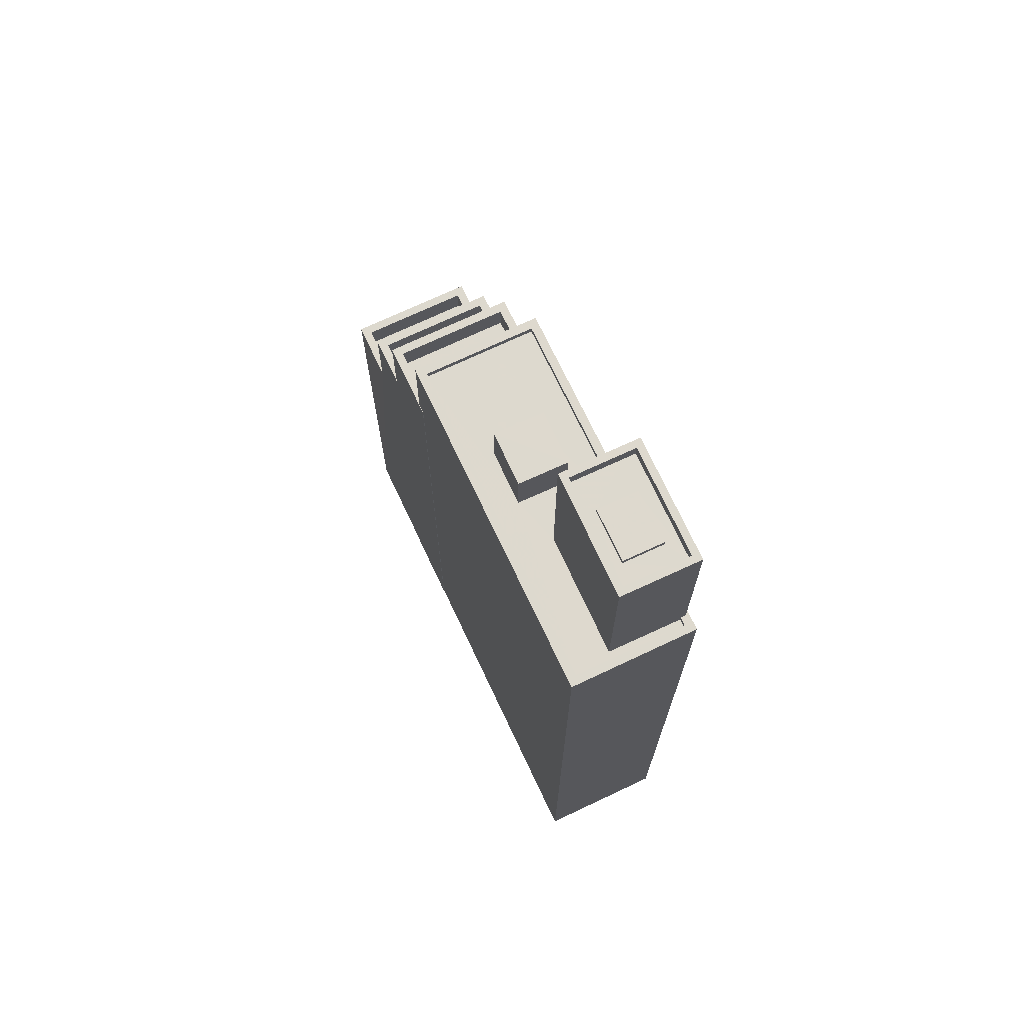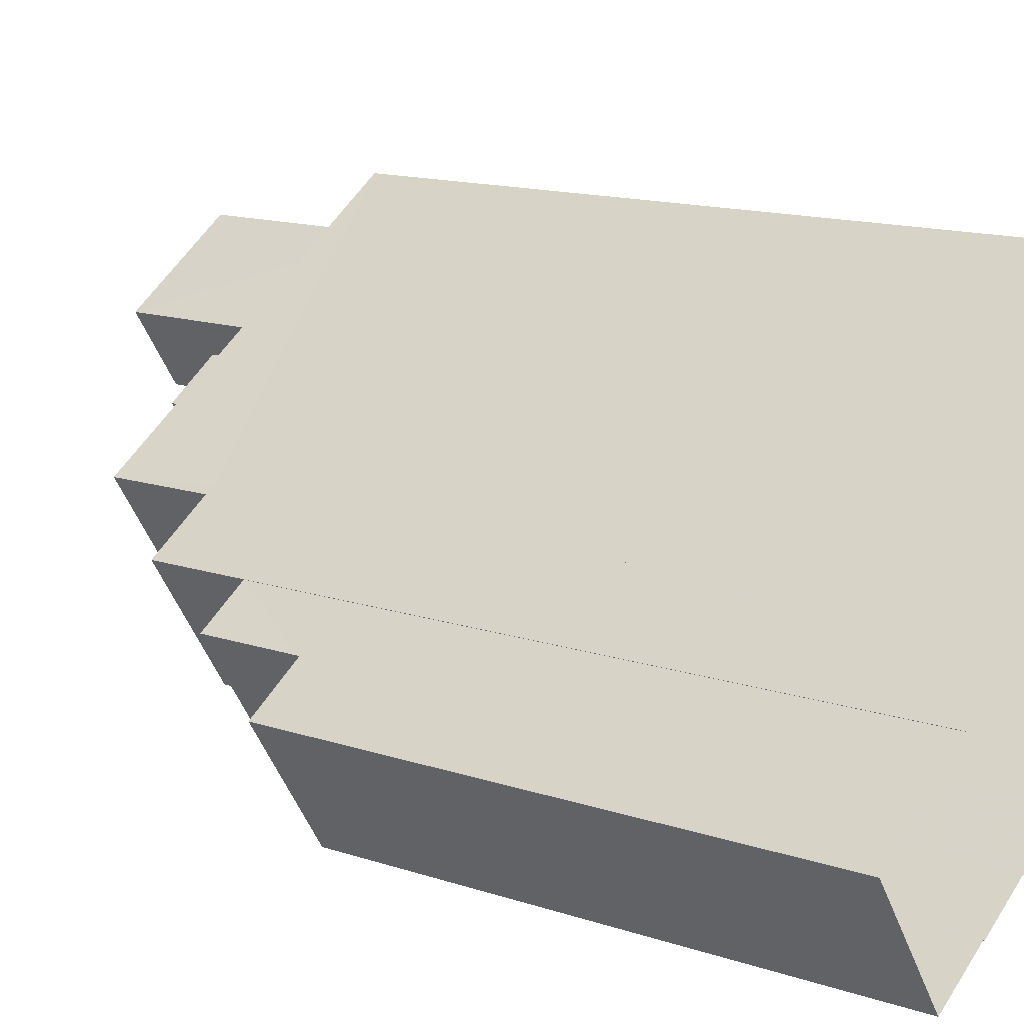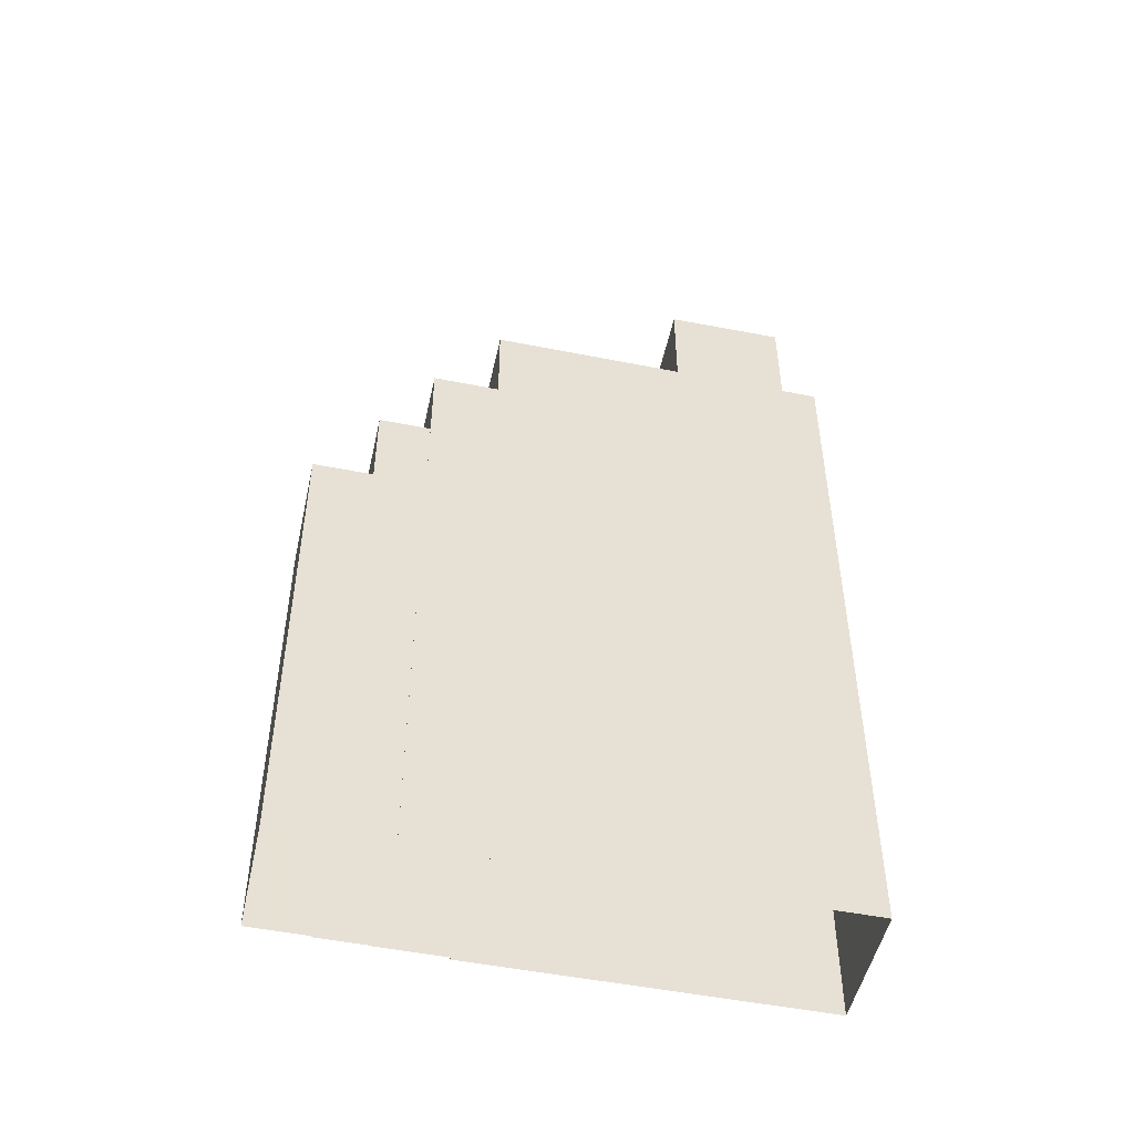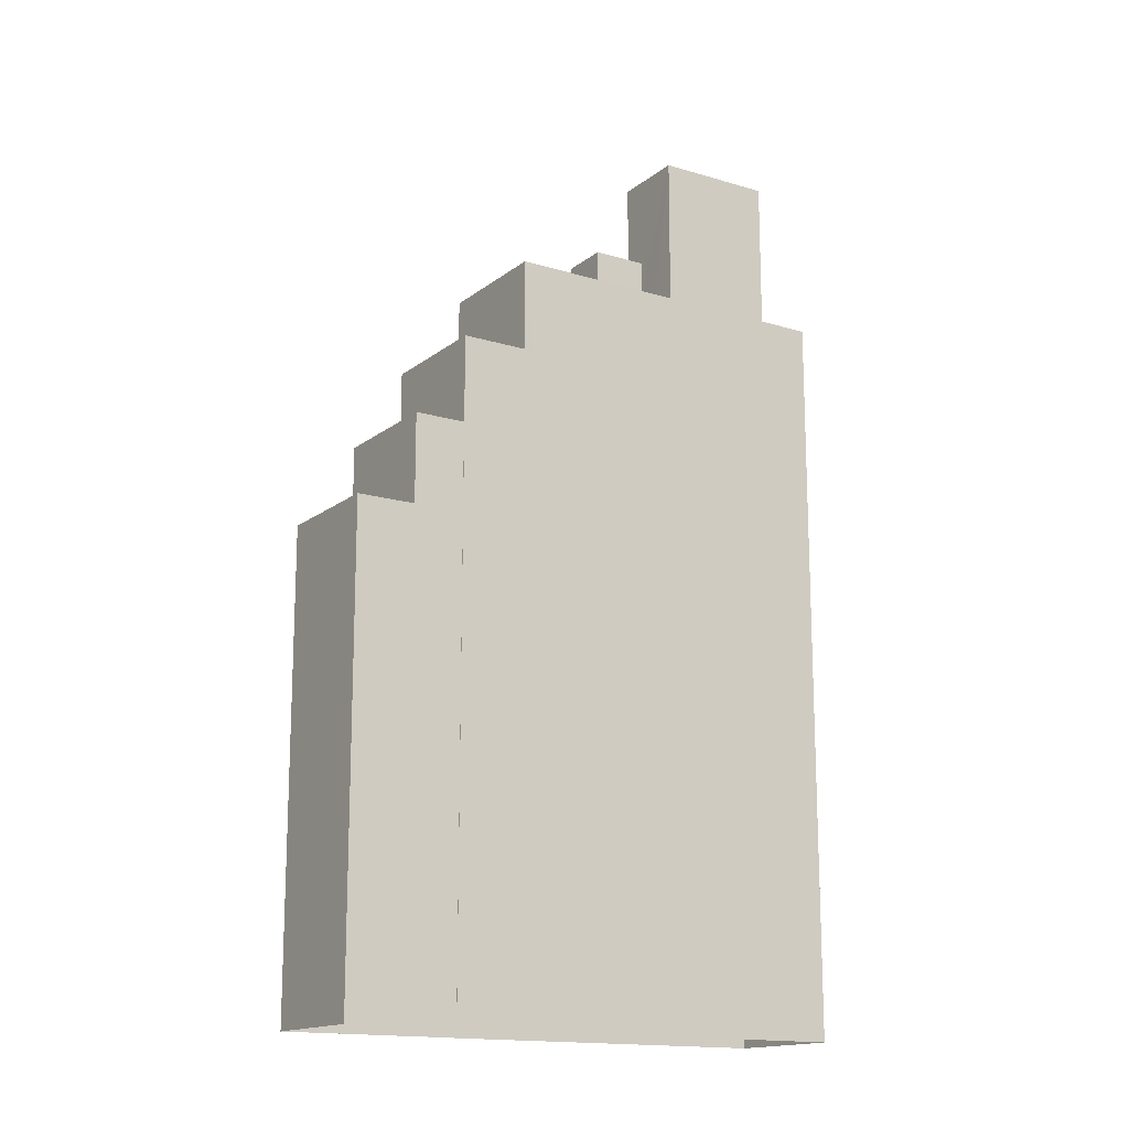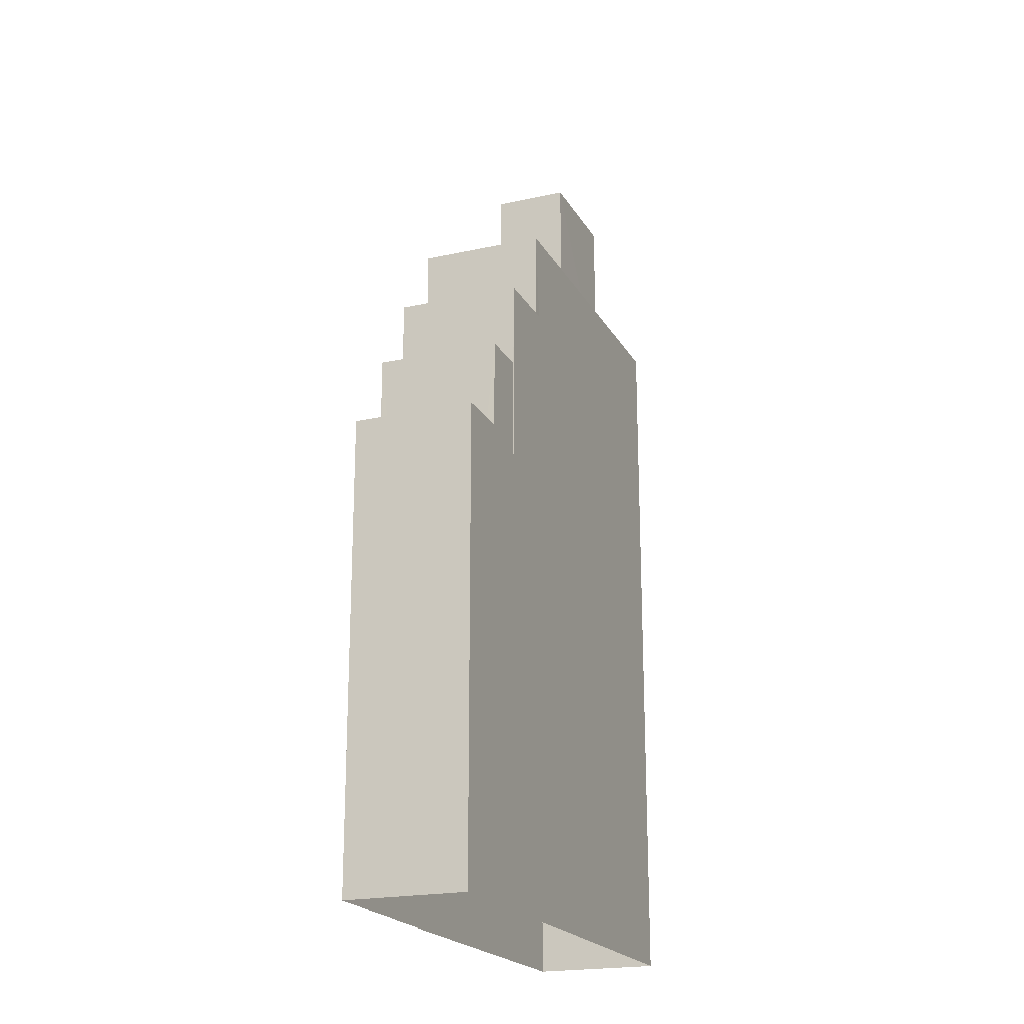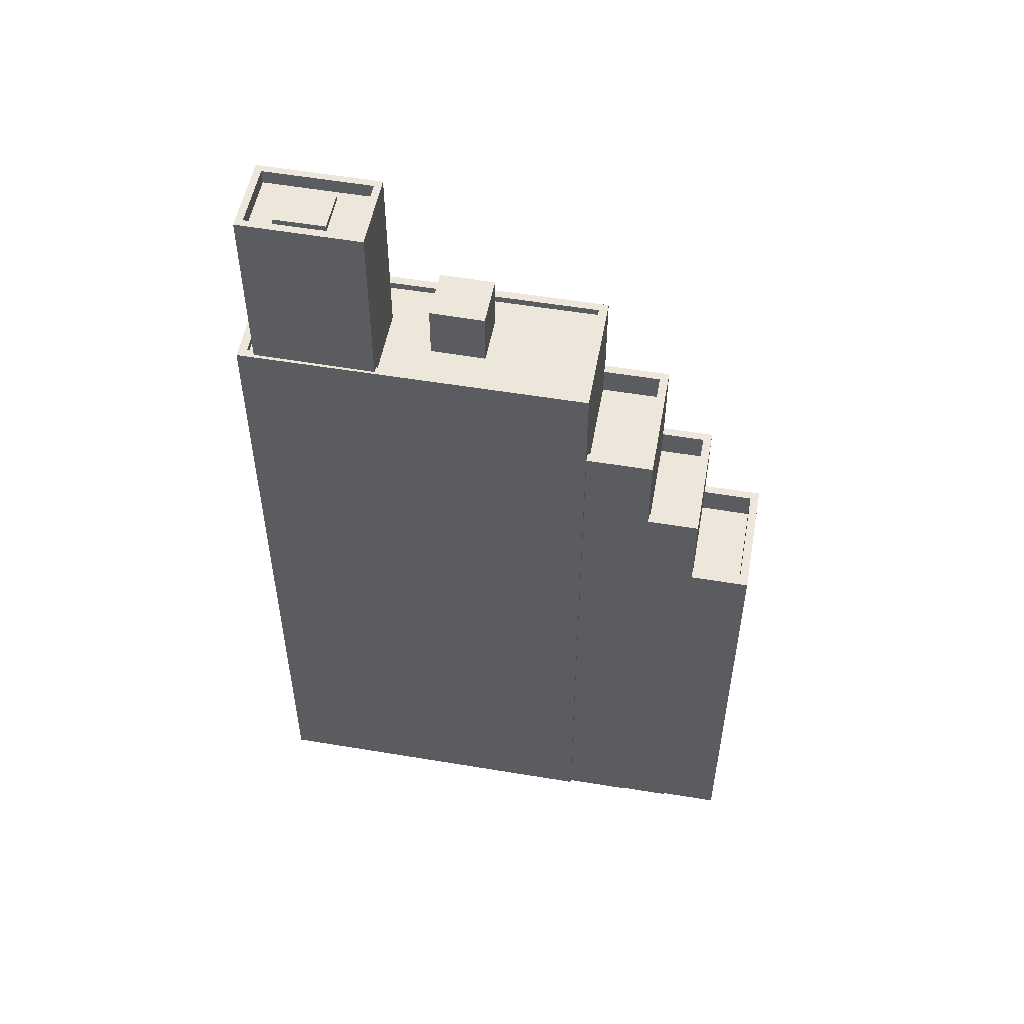
<metadata>
{"format":"obj","ext":"obj","renderer":"f3d","projection":"perspective","resolution":1024,"background":"white","views":[{"elev":71.7,"azim":-148.8,"up":"+Z"},{"elev":13.1,"azim":128.5,"up":"+Y"},{"elev":-50.1,"azim":134.1,"up":"+Z"},{"elev":-15.5,"azim":113.8,"up":"+Z"},{"elev":-20.5,"azim":78.2,"up":"+Z"},{"elev":53.3,"azim":-23.4,"up":"+Z"}]}
</metadata>
<code>
v -5915 -3.641e+04 2.985
v -5905 -3.641e+04 2.981
v -5917 -3.641e+04 2.984
v -5907 -3.642e+04 2.98
v -5907 -3.642e+04 2.98
v -5905 -3.641e+04 2.981
v -5903 -3.642e+04 2.98
v -5902 -3.642e+04 2.978
v -5903 -3.642e+04 2.979
v -5899 -3.642e+04 2.979
v -5904 -3.642e+04 2.979
v -5905 -3.642e+04 2.98
v -5903 -3.642e+04 2.98
v -5905 -3.642e+04 2.98
v -5901 -3.642e+04 18.71
v -5902 -3.642e+04 18.71
v -5900 -3.642e+04 18.71
v -5903 -3.642e+04 18.71
v -5903 -3.642e+04 19.71
v -5903 -3.642e+04 19.71
v -5902 -3.642e+04 19.71
v -5902 -3.642e+04 19.71
v -5901 -3.642e+04 19.71
v -5900 -3.642e+04 19.71
v -5901 -3.642e+04 19.71
v -5899 -3.642e+04 19.71
v -5905 -3.642e+04 22.87
v -5905 -3.642e+04 22.87
v -5904 -3.642e+04 22.87
v -5903 -3.642e+04 22.87
v -5901 -3.642e+04 22.87
v -5903 -3.642e+04 22.87
v -5904 -3.642e+04 22.87
v -5901 -3.642e+04 22.87
v -5903 -3.642e+04 21.87
v -5904 -3.642e+04 21.87
v -5901 -3.642e+04 21.87
v -5905 -3.642e+04 21.87
v -5907 -3.642e+04 25.95
v -5907 -3.642e+04 25.95
v -5905 -3.642e+04 25.95
v -5905 -3.641e+04 25.95
v -5905 -3.641e+04 25.95
v -5905 -3.641e+04 25.95
v -5905 -3.642e+04 25.95
v -5903 -3.642e+04 25.95
v -5905 -3.641e+04 25.95
v -5903 -3.642e+04 25.95
v -5905 -3.641e+04 24.95
v -5905 -3.642e+04 24.95
v -5903 -3.642e+04 24.95
v -5907 -3.642e+04 24.95
v -5907 -3.642e+04 29.21
v -5913 -3.641e+04 29.21
v -5913 -3.641e+04 29.21
v -5907 -3.642e+04 29.21
v -5917 -3.641e+04 29.21
v -5917 -3.641e+04 29.21
v -5917 -3.641e+04 29.21
v -5917 -3.641e+04 29.21
v -5909 -3.641e+04 28.96
v -5907 -3.642e+04 28.96
v -5906 -3.642e+04 28.96
v -5913 -3.641e+04 28.96
v -5912 -3.641e+04 28.96
v -5911 -3.641e+04 28.96
v -5915 -3.641e+04 28.97
v -5917 -3.641e+04 28.96
v -5915 -3.641e+04 28.97
v -5917 -3.641e+04 28.96
v -5910 -3.641e+04 28.96
v -5905 -3.641e+04 28.96
v -5908 -3.641e+04 28.96
v -5912 -3.641e+04 28.96
v -5915 -3.641e+04 29.22
v -5905 -3.641e+04 29.21
v -5905 -3.641e+04 29.21
v -5915 -3.641e+04 29.22
v -5911 -3.641e+04 30.9
v -5908 -3.641e+04 30.9
v -5910 -3.641e+04 30.9
v -5909 -3.641e+04 30.9
v -5914 -3.641e+04 35.2
v -5915 -3.641e+04 35.2
v -5915 -3.641e+04 35.2
v -5913 -3.641e+04 35.2
v -5915 -3.641e+04 35
v -5915 -3.641e+04 35
v -5916 -3.641e+04 35
v -5913 -3.641e+04 35
v -5912 -3.641e+04 35
v -5913 -3.641e+04 35
v -5915 -3.641e+04 35
v -5914 -3.641e+04 35
v -5913 -3.641e+04 35
v -5916 -3.641e+04 35
v -5916 -3.641e+04 35.5
v -5917 -3.641e+04 35.5
v -5913 -3.641e+04 35.5
v -5913 -3.641e+04 35.5
v -5915 -3.641e+04 35.5
v -5912 -3.641e+04 35.5
v -5912 -3.641e+04 35.5
v -5915 -3.641e+04 35.5
f 1 2 3
f 4 3 5
f 2 6 7
f 8 9 10
f 11 12 9
f 13 2 7
f 10 9 13
f 14 5 12
f 3 2 5
f 9 12 13
f 5 2 13
f 12 5 13
f 15 16 17
f 15 18 16
f 19 20 21
f 20 22 21
f 23 24 25
f 24 22 26
f 21 22 24
f 25 24 26
f 27 28 29
f 30 31 32
f 28 33 29
f 32 31 34
f 31 33 34
f 29 33 31
f 35 36 37
f 35 38 36
f 39 40 41
f 42 43 44
f 40 45 41
f 44 43 46
f 41 45 46
f 43 47 48
f 48 41 46
f 43 48 46
f 49 50 51
f 49 52 50
f 53 54 55
f 55 56 53
f 56 55 57
f 58 59 60
f 57 59 58
f 55 59 57
f 61 62 63
f 64 62 61
f 65 64 66
f 64 61 66
f 67 68 69
f 68 70 69
f 71 72 67
f 63 72 73
f 61 63 73
f 65 66 74
f 73 72 71
f 66 71 74
f 74 67 69
f 74 71 67
f 58 75 57
f 56 76 77
f 53 56 77
f 77 76 75
f 78 75 58
f 77 75 78
f 79 80 81
f 79 82 80
f 83 84 85
f 83 86 84
f 87 88 89
f 88 90 91
f 91 90 92
f 89 93 87
f 92 90 94
f 88 87 90
f 95 94 96
f 89 96 93
f 95 92 94
f 96 94 93
f 97 98 99
f 100 97 99
f 97 101 98
f 99 102 103
f 100 99 103
f 103 102 101
f 104 101 97
f 103 101 104
f 18 21 16
f 18 19 21
f 15 17 24
f 23 15 24
f 21 17 16
f 21 24 17
f 22 8 10
f 26 22 10
f 9 8 22
f 20 9 22
f 32 34 25
f 32 25 13
f 25 10 13
f 25 26 10
f 9 20 11
f 25 34 23
f 18 15 19
f 15 23 19
f 11 20 33
f 19 34 33
f 20 19 33
f 23 34 19
f 12 11 33
f 28 12 33
f 38 29 36
f 38 27 29
f 35 37 31
f 30 35 31
f 29 37 36
f 29 31 37
f 7 46 32
f 13 7 32
f 12 28 14
f 46 45 27
f 28 45 14
f 27 38 35
f 28 27 45
f 46 30 32
f 35 30 27
f 27 30 46
f 42 44 6
f 2 42 6
f 6 44 46
f 7 6 46
f 45 5 14
f 45 40 5
f 52 41 50
f 52 39 41
f 49 51 48
f 47 49 48
f 41 51 50
f 41 48 51
f 76 42 75
f 75 42 1
f 76 43 42
f 1 42 2
f 3 56 57
f 3 4 56
f 57 1 3
f 57 75 1
f 5 40 4
f 43 76 47
f 52 49 39
f 49 47 39
f 4 40 56
f 39 76 56
f 40 39 56
f 47 76 39
f 62 53 63
f 63 77 72
f 63 53 77
f 60 68 58
f 60 70 68
f 64 53 62
f 64 54 53
f 58 68 67
f 78 58 67
f 67 77 78
f 67 72 77
f 79 81 71
f 66 79 71
f 71 80 73
f 71 81 80
f 73 82 61
f 73 80 82
f 82 79 66
f 61 82 66
f 87 85 84
f 87 93 85
f 87 84 86
f 90 87 86
f 90 86 83
f 94 90 83
f 93 83 85
f 93 94 83
f 95 100 92
f 92 103 91
f 92 100 103
f 100 95 96
f 97 100 96
f 88 104 89
f 89 97 96
f 89 104 97
f 103 104 88
f 91 103 88
f 59 99 98
f 59 55 99
f 69 60 101
f 101 60 98
f 69 70 60
f 98 60 59
f 102 69 101
f 102 74 69
f 64 65 54
f 65 74 102
f 55 54 99
f 99 54 102
f 54 65 102

</code>
